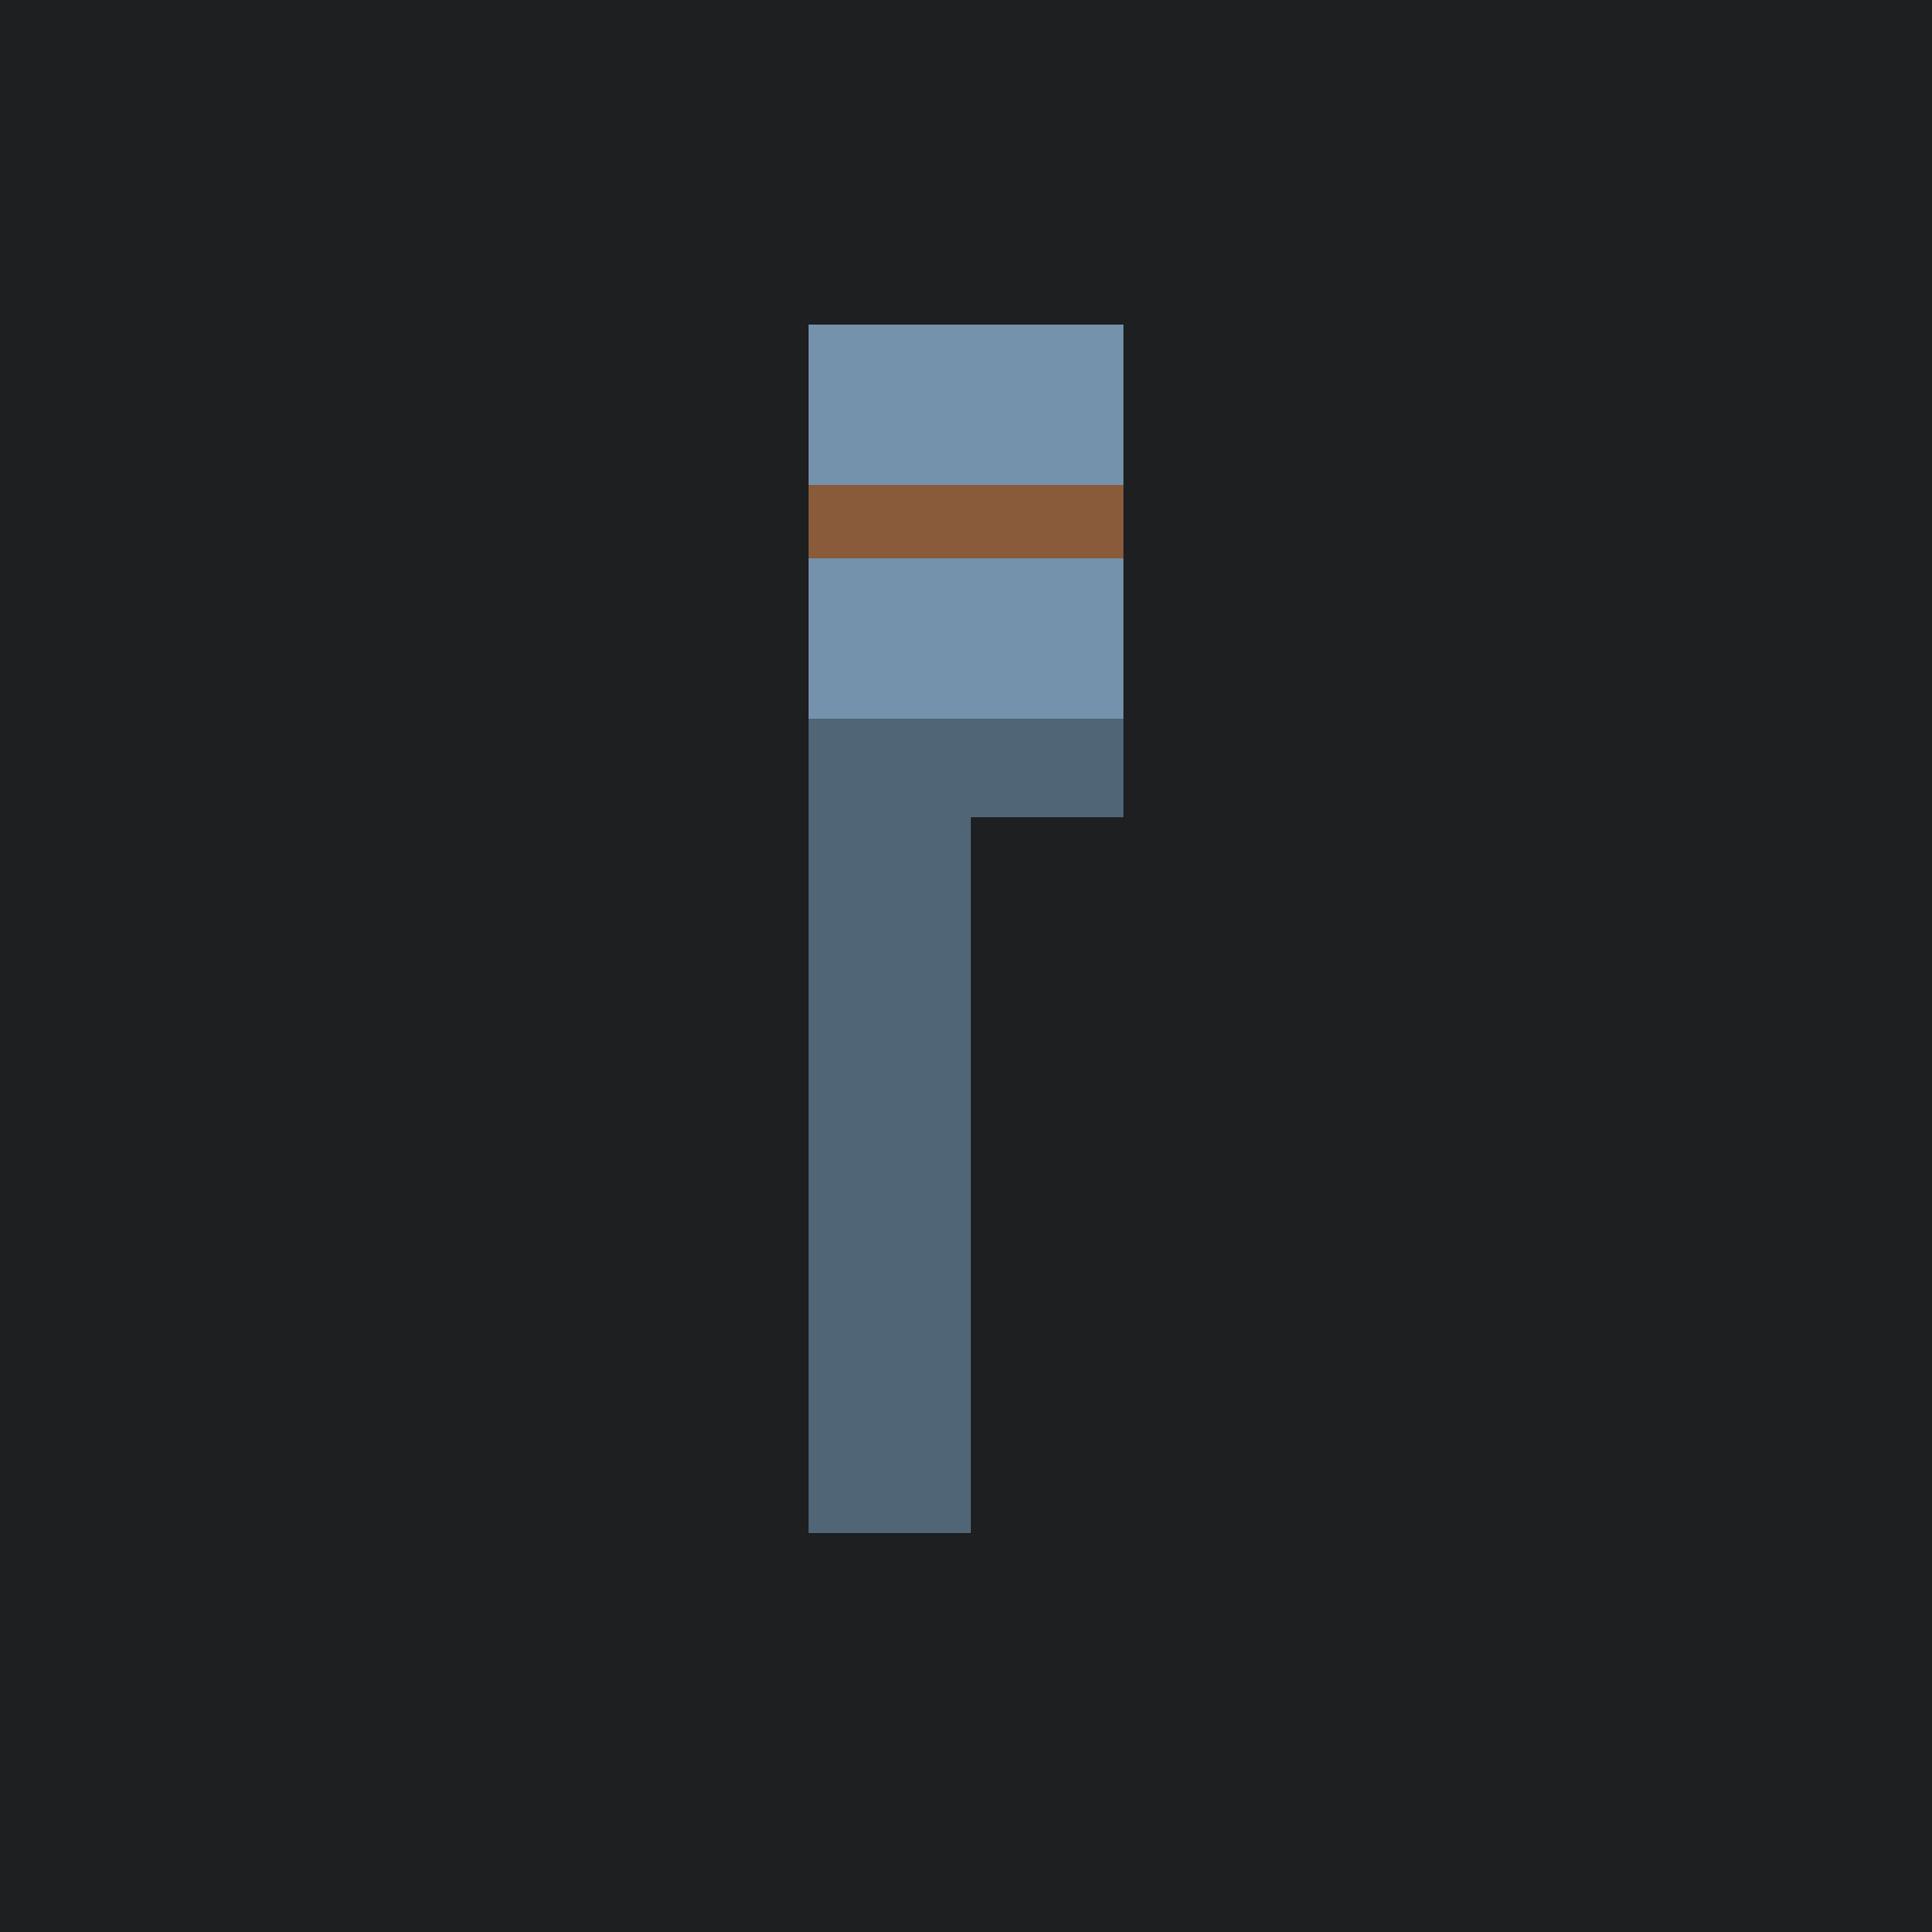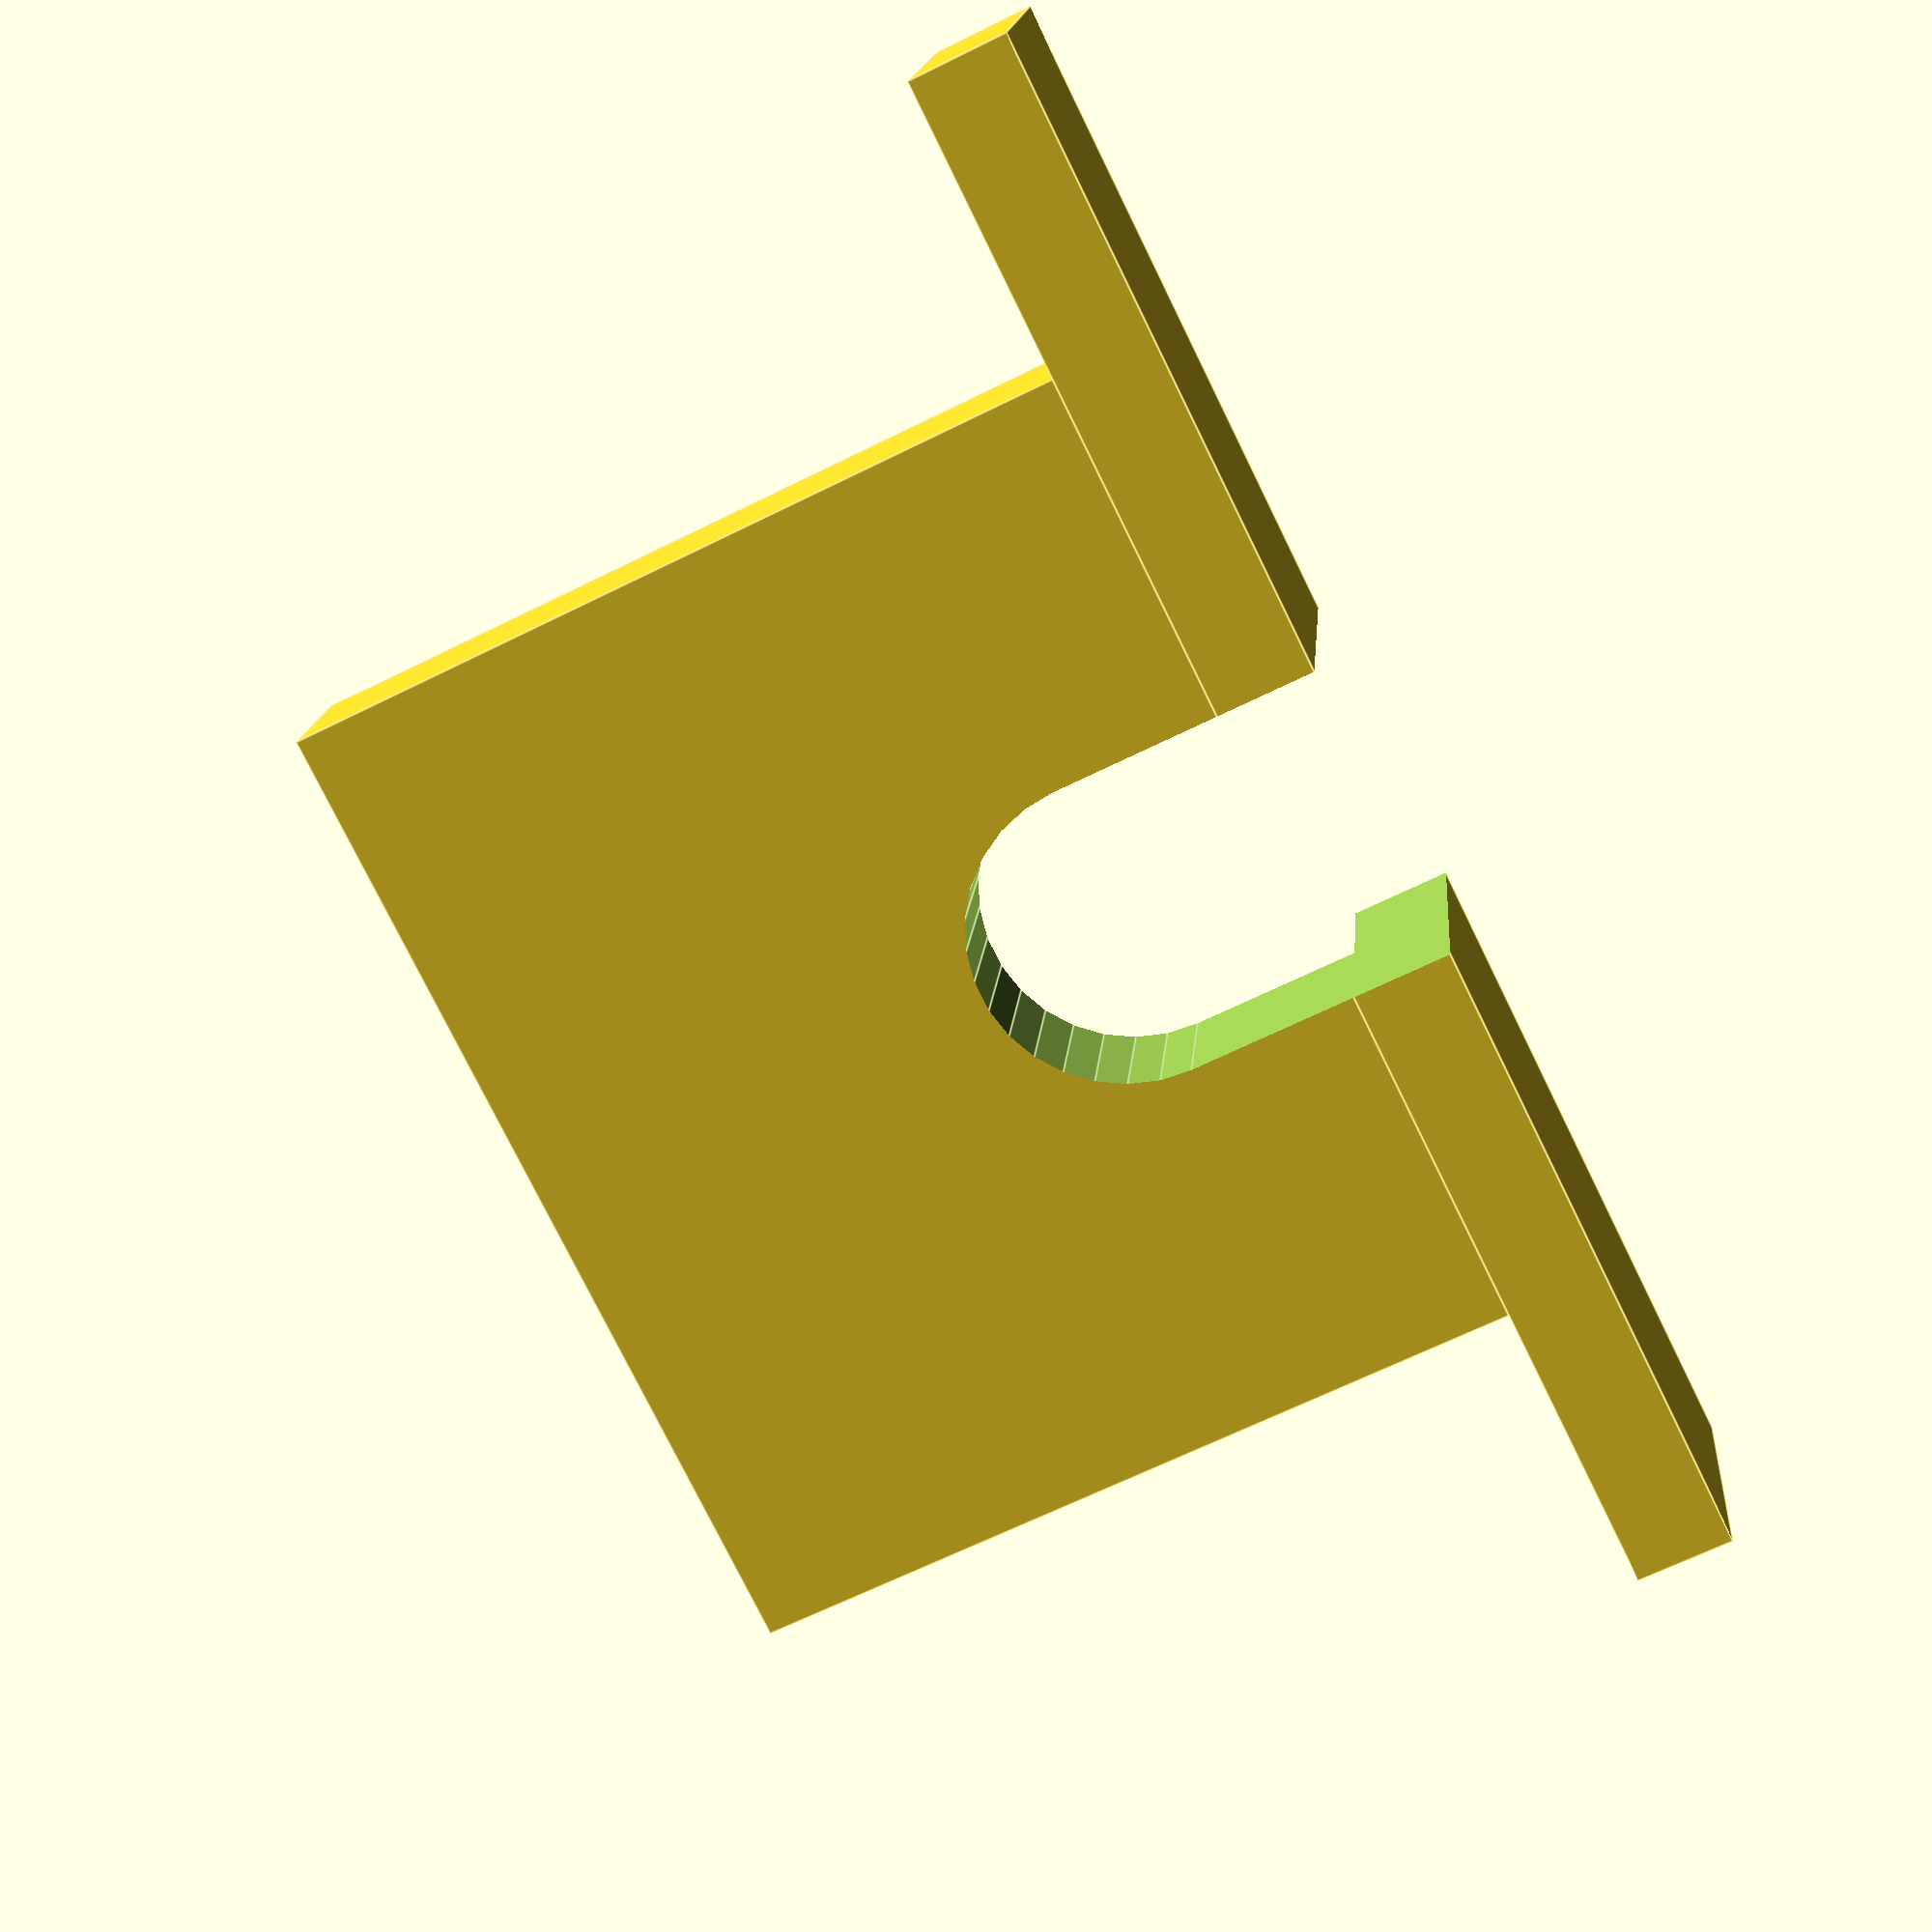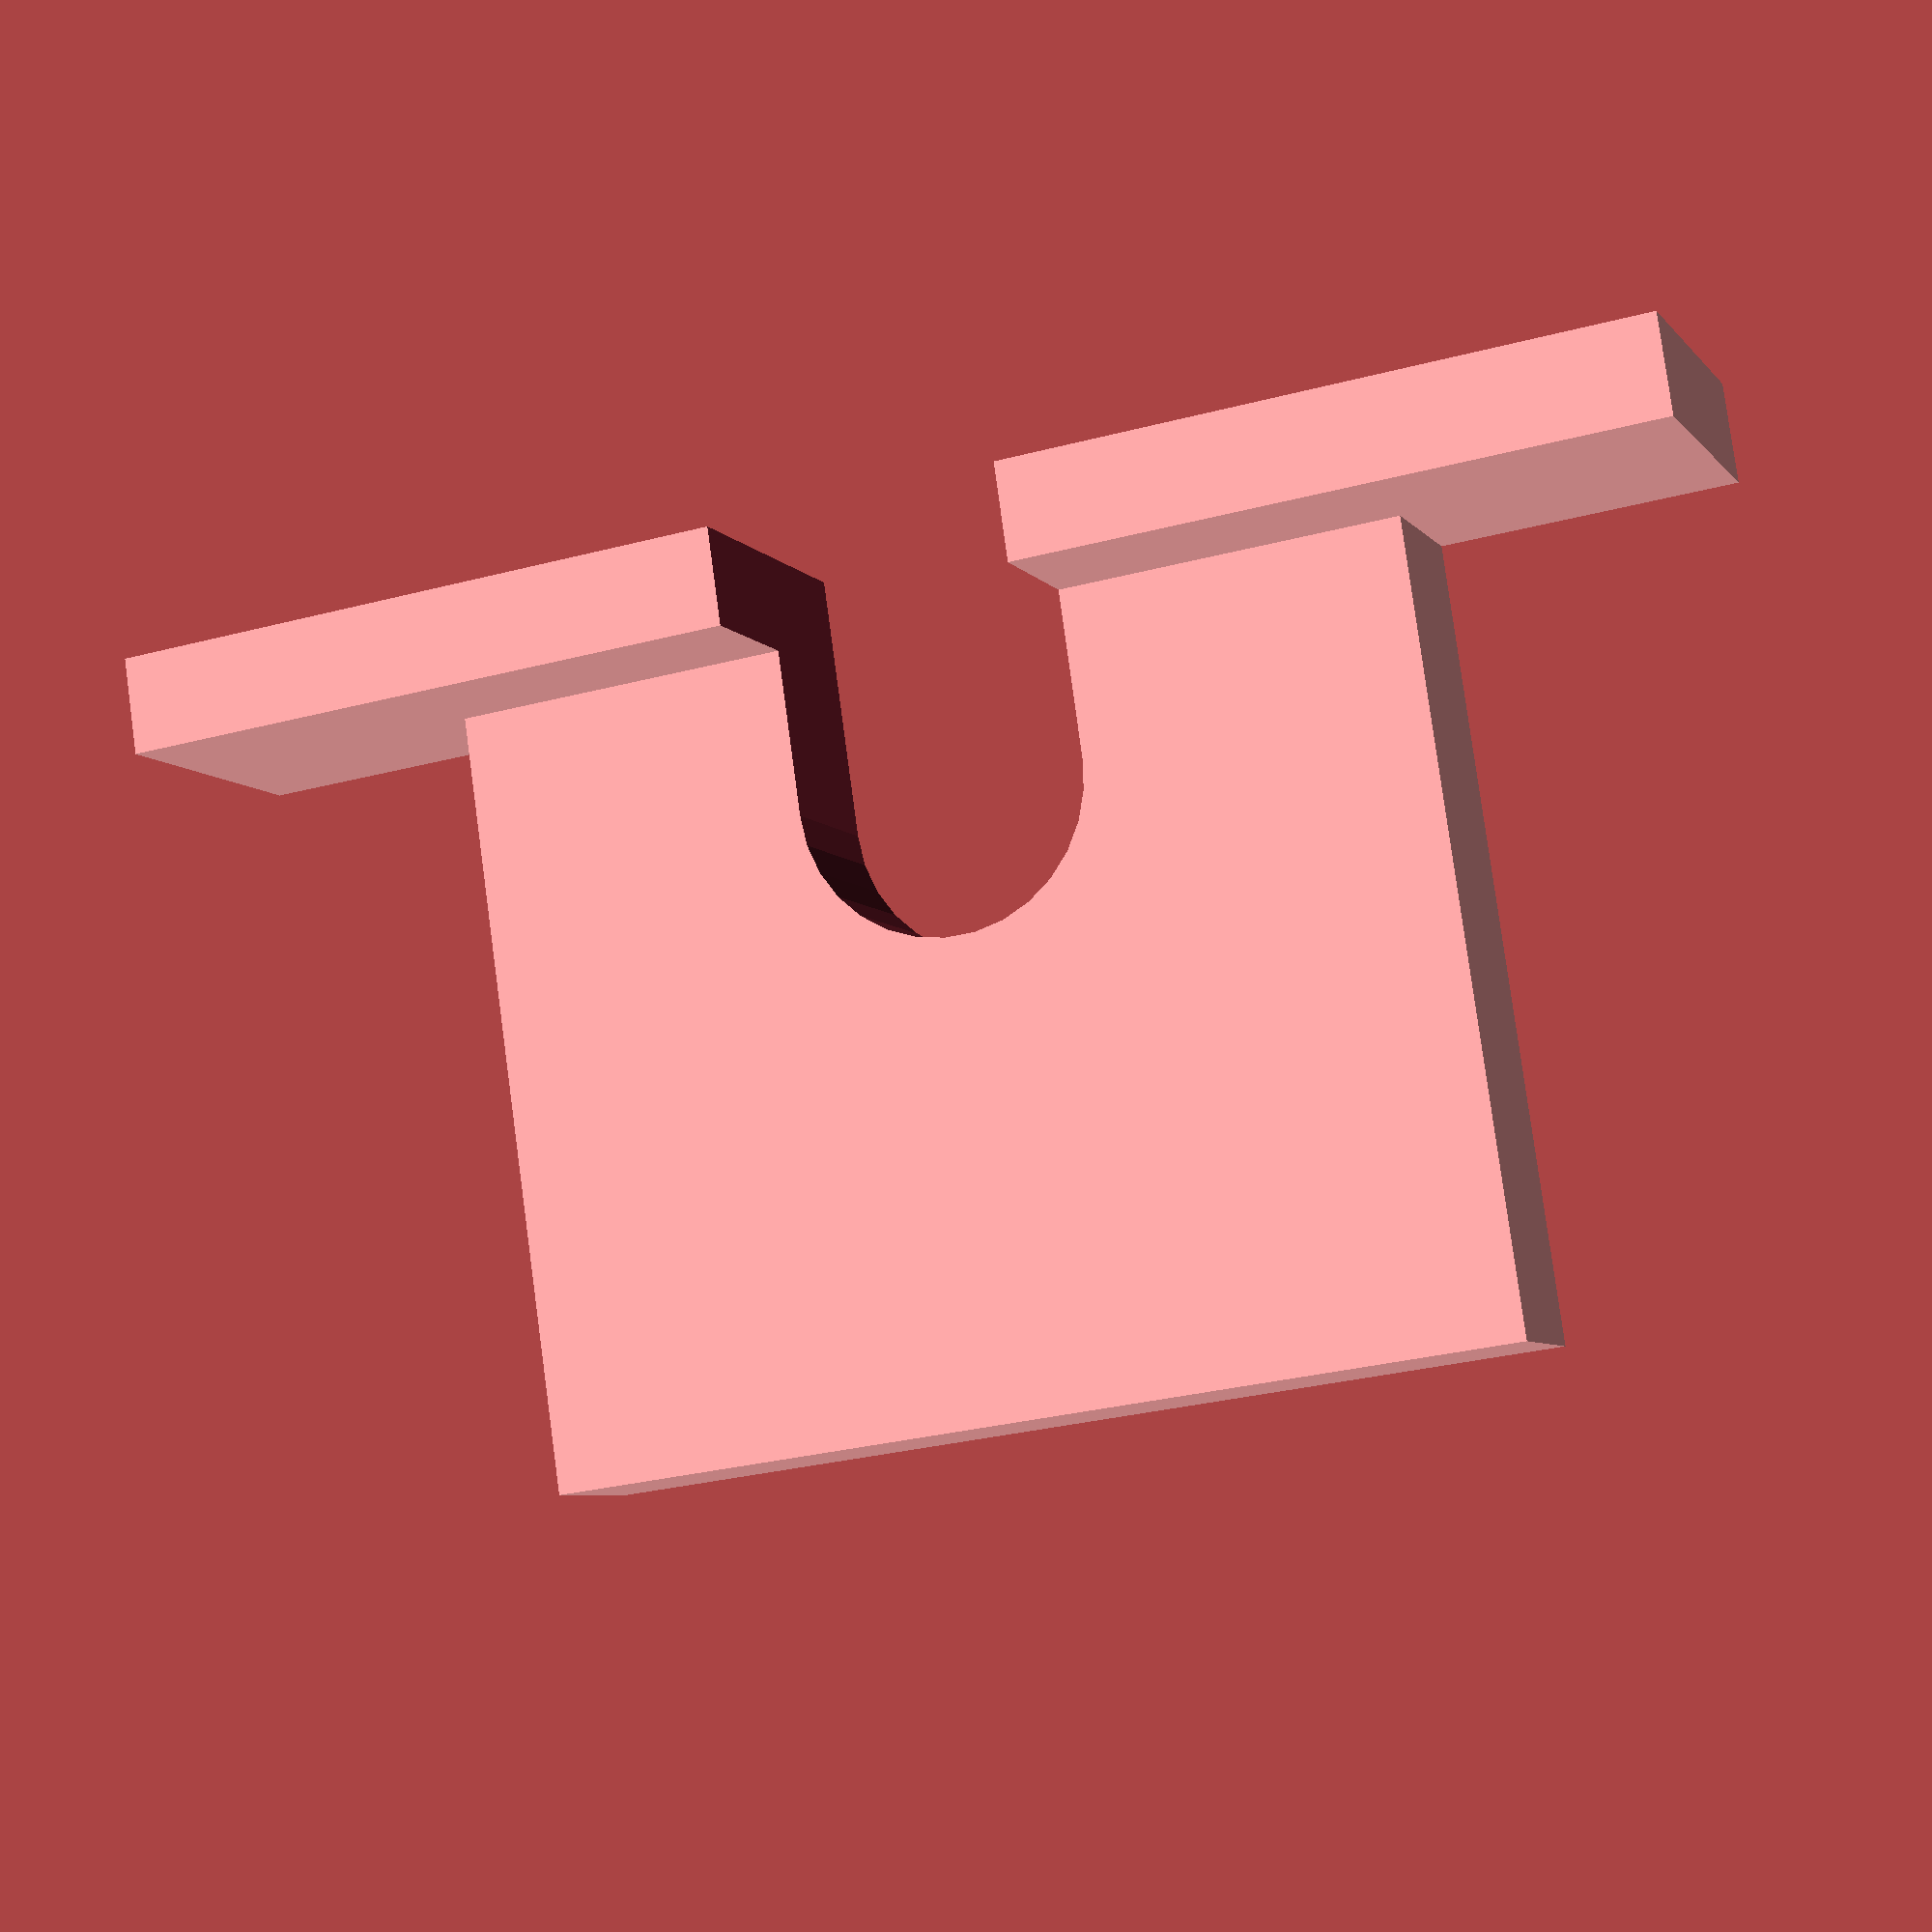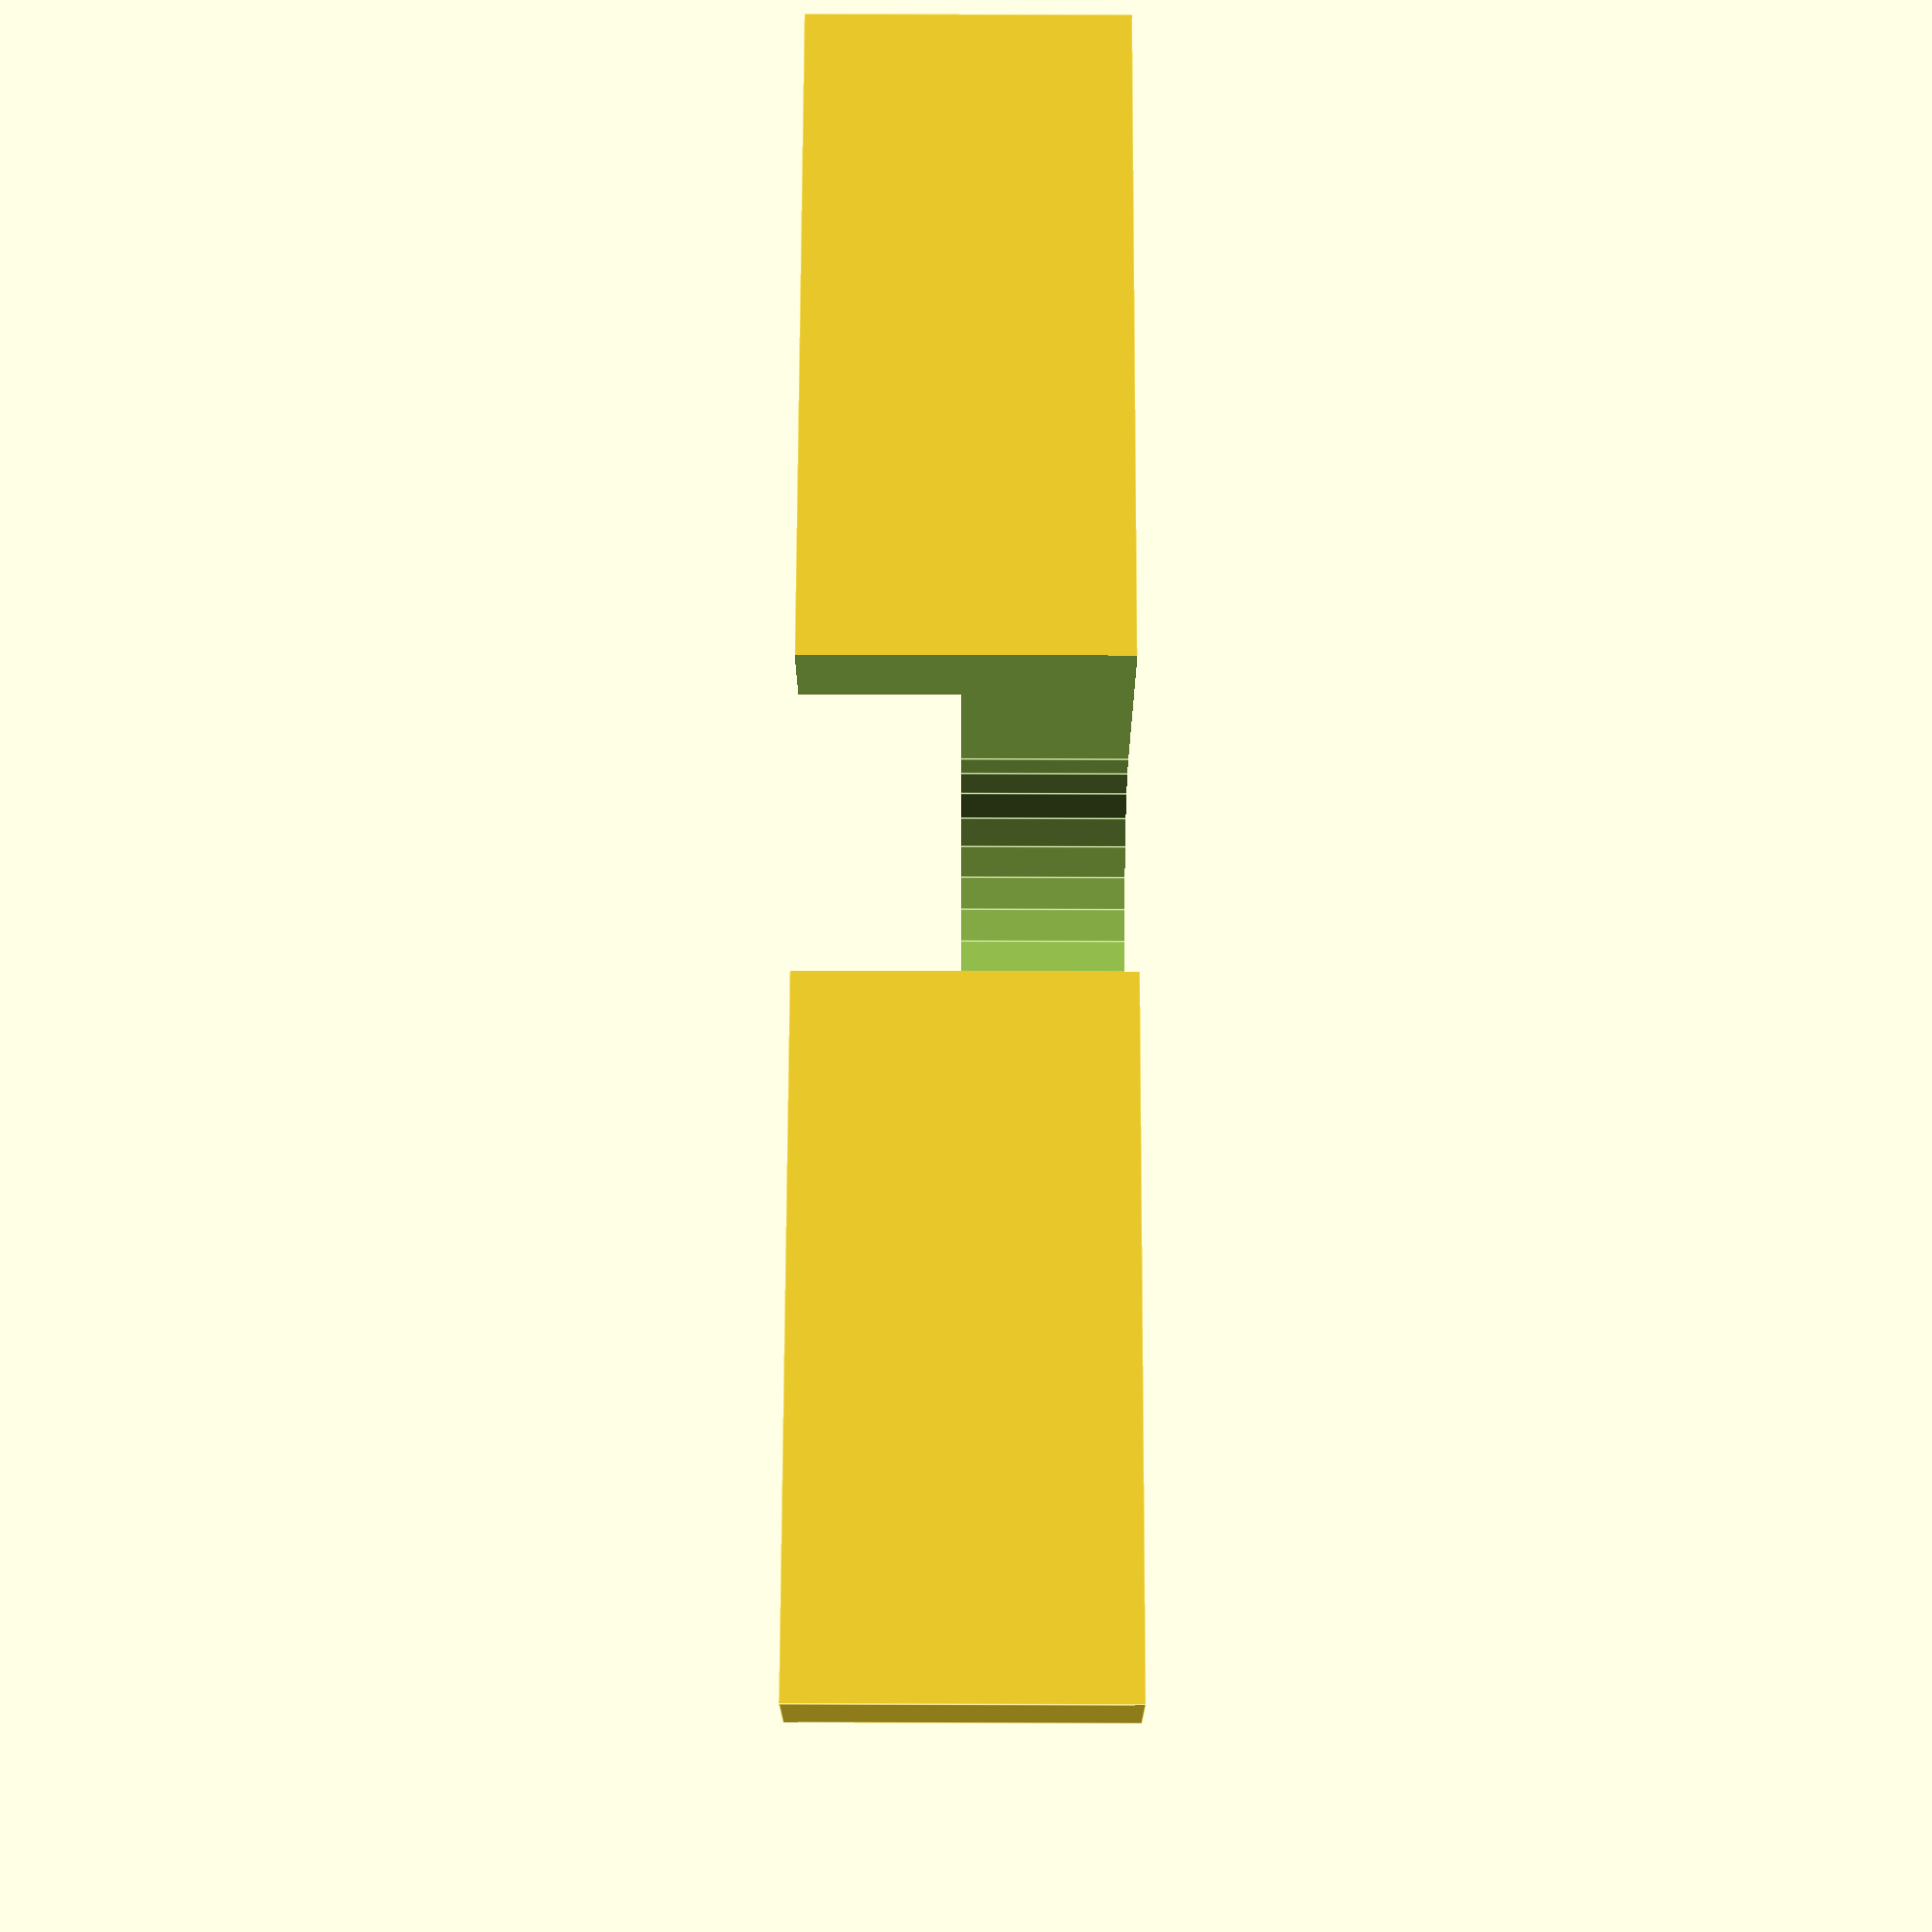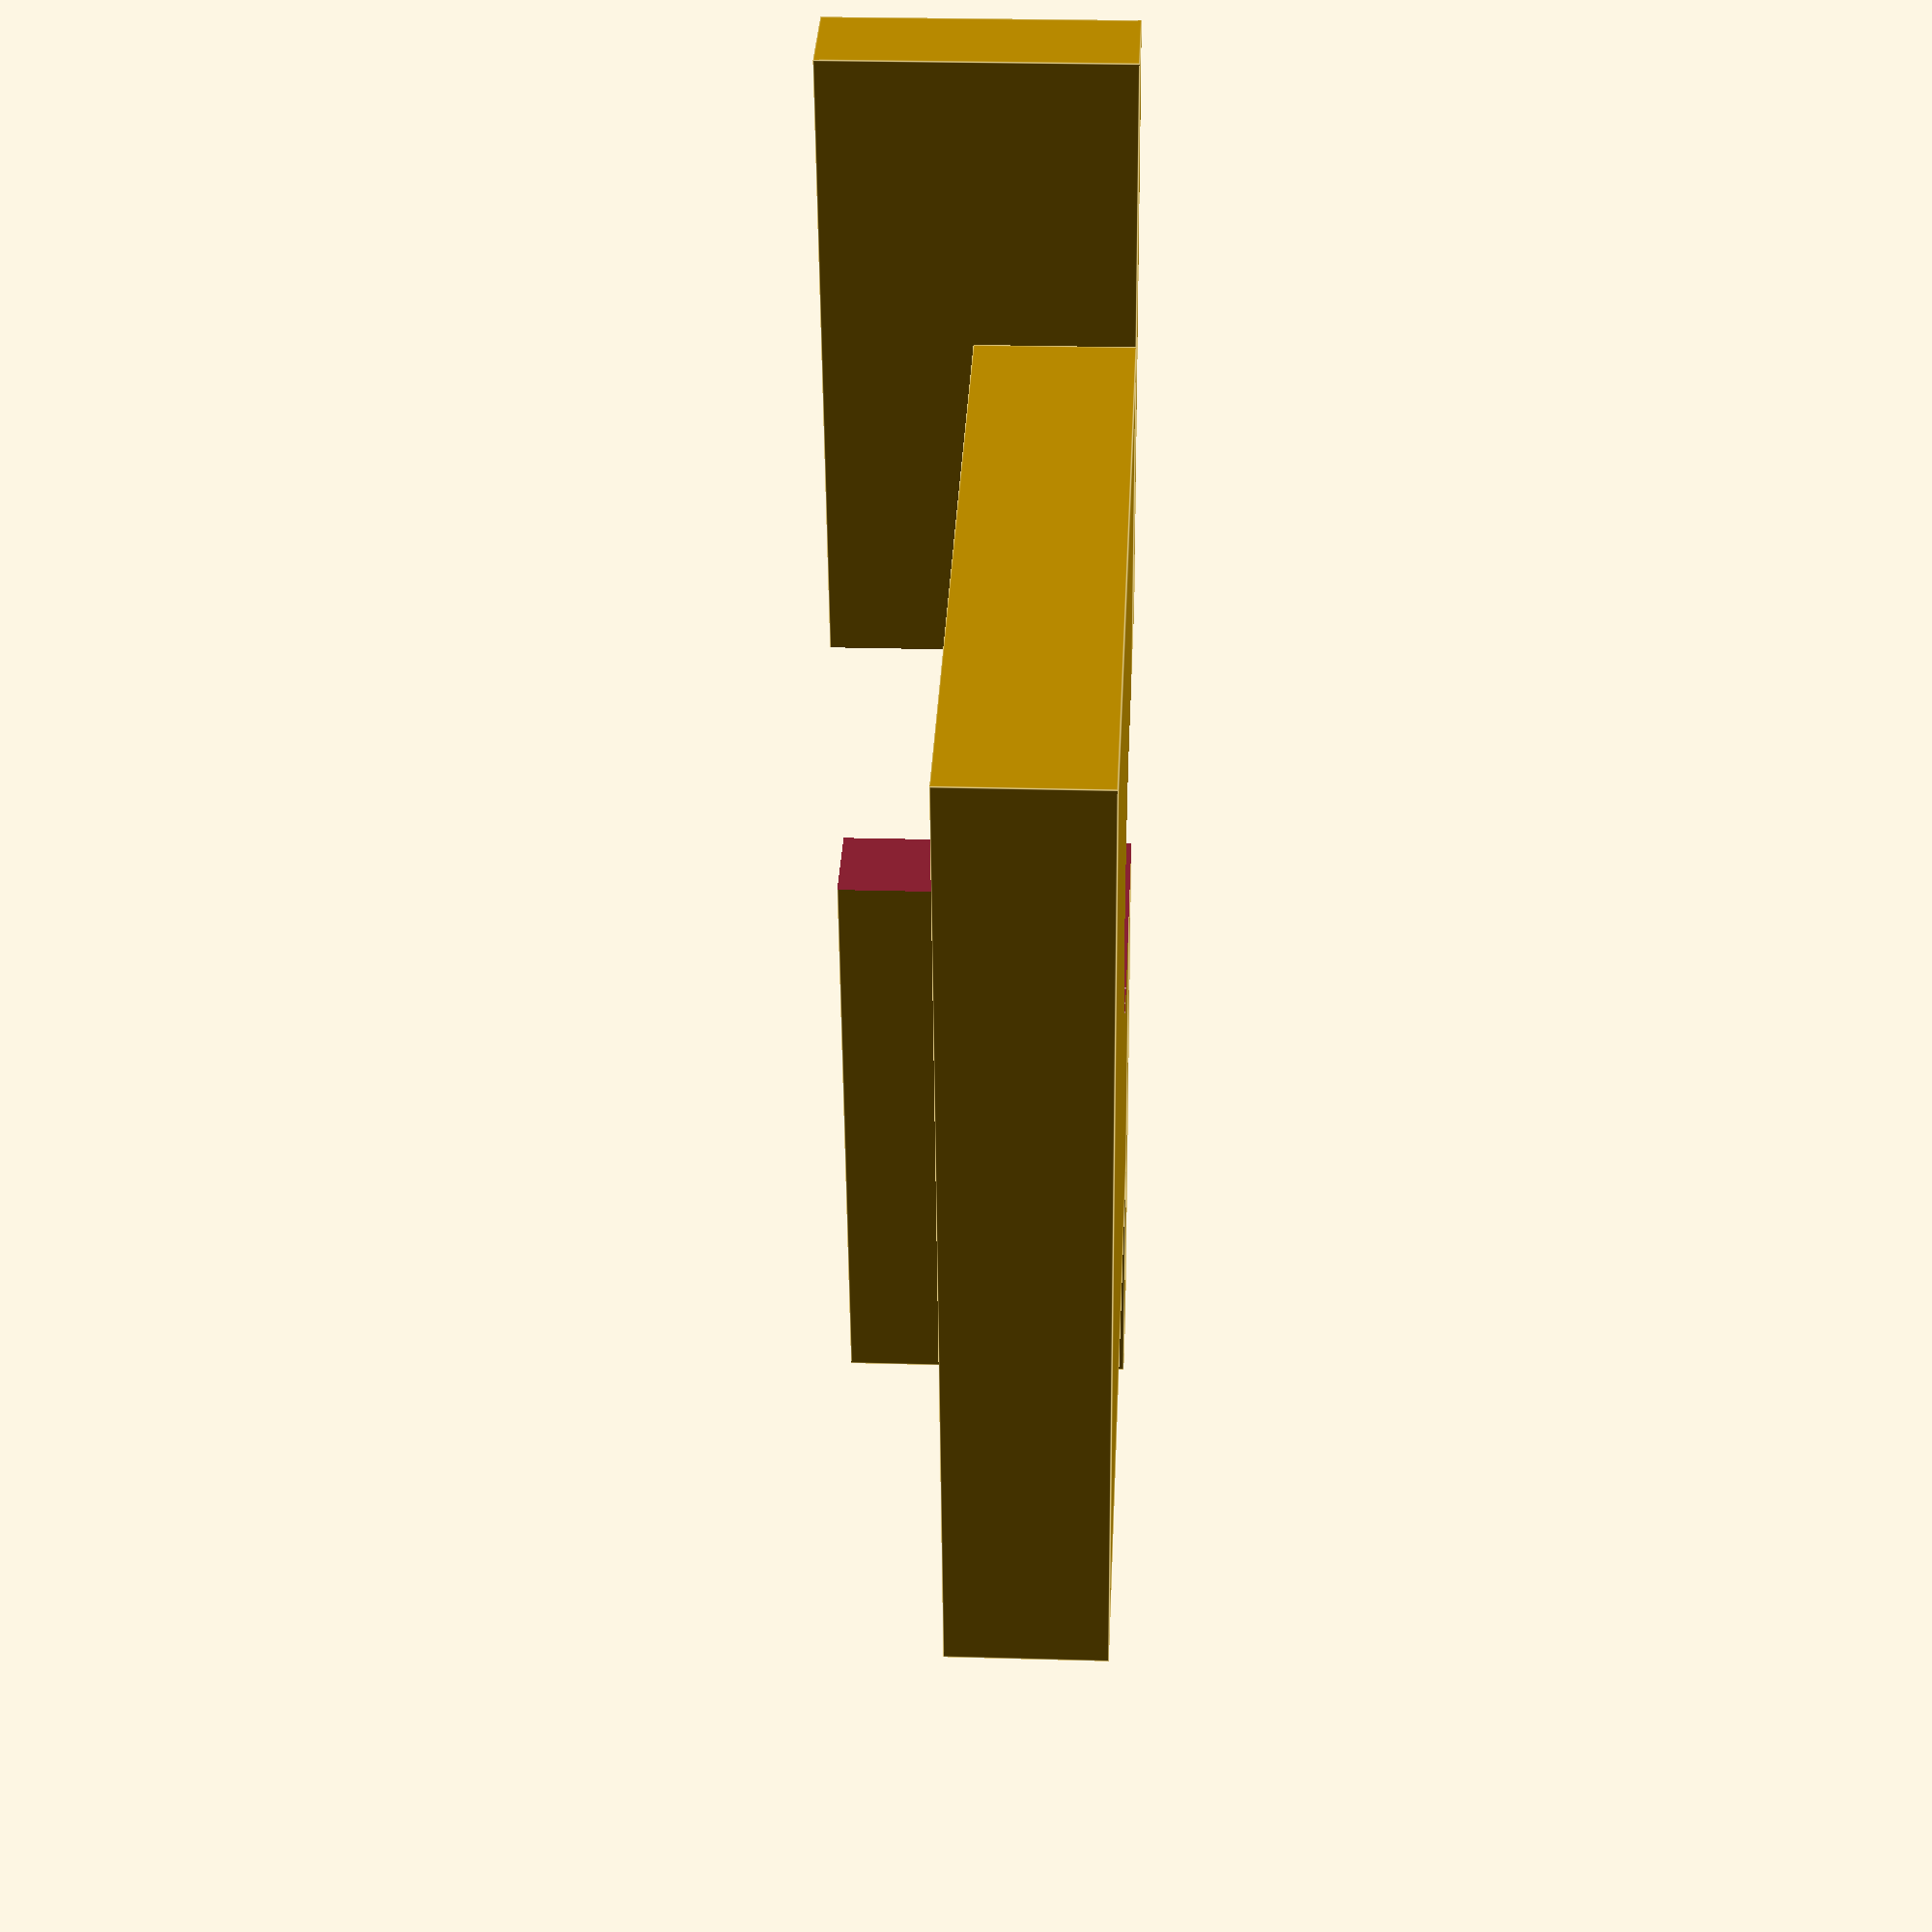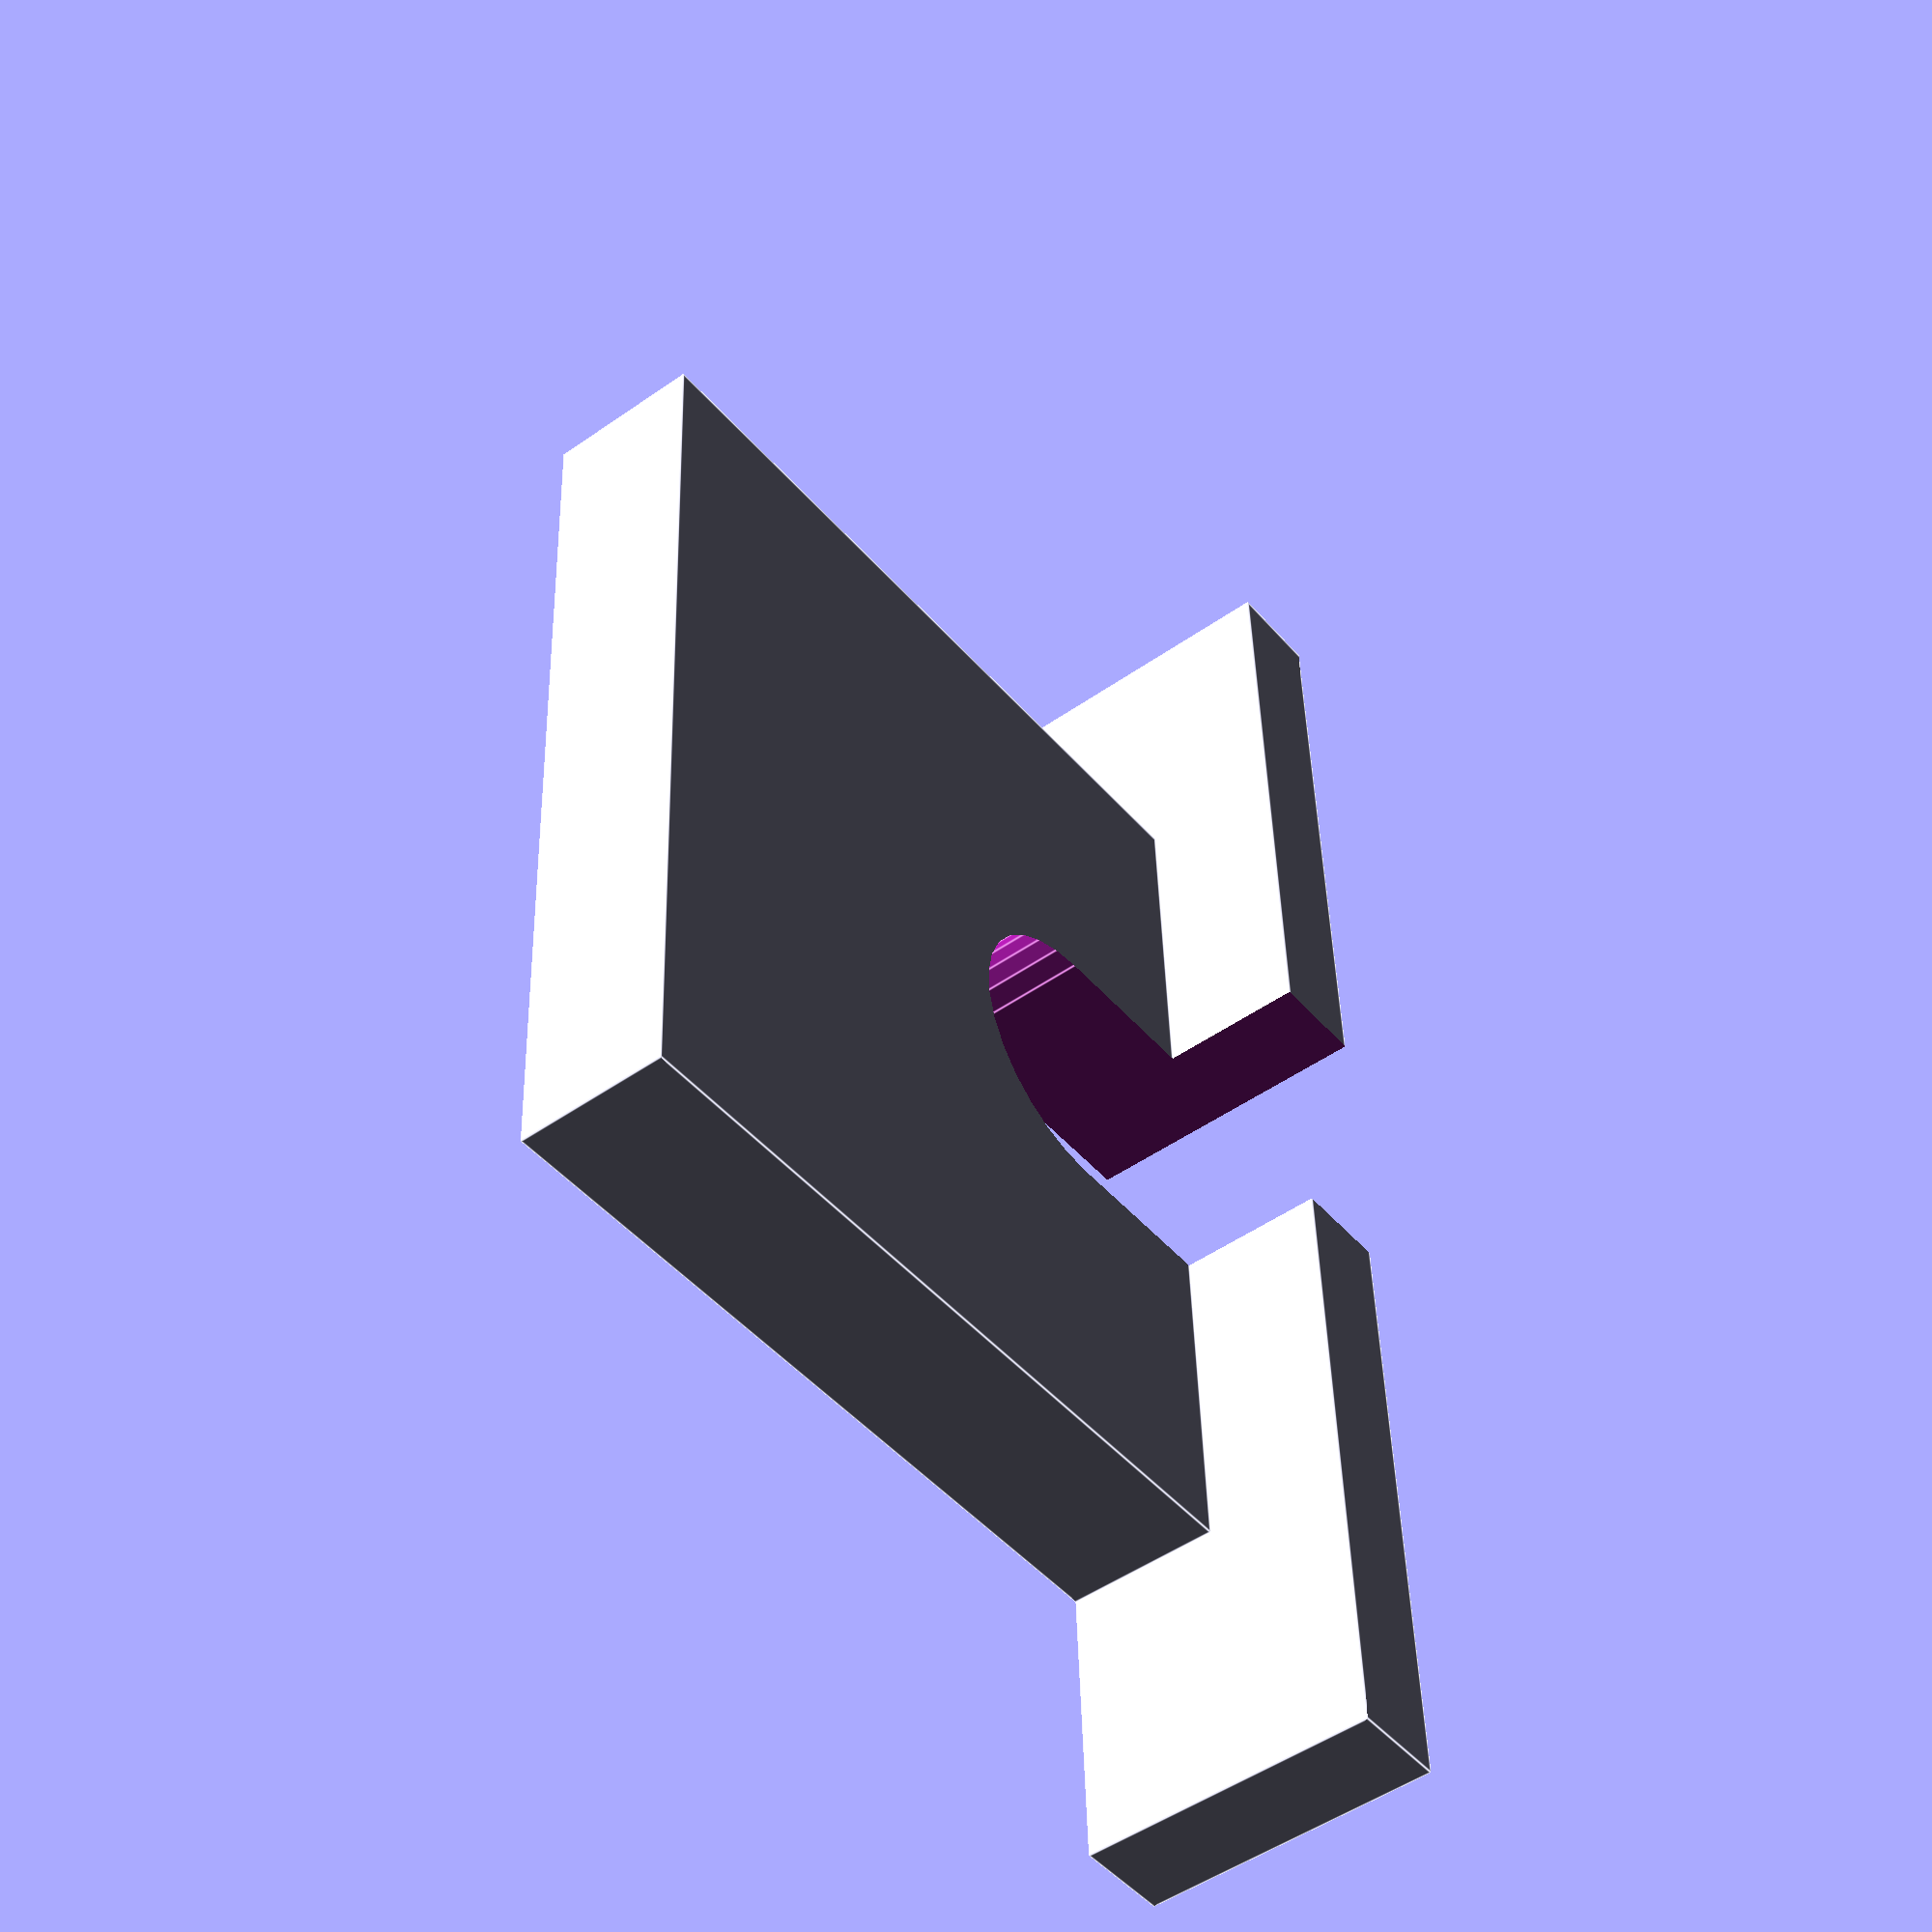
<openscad>
// Hight of router is 14
height = 16;  // 2 depth 
removalHeight = height+31;
cylinderRadius = 15;
rectangerlWith = 
    cylinderRadius*2;
rectangerlLenght = 17;
tamplateWith = 100;
tamplateLenght = 80;
bracketsExtraHight = 15;
bracketsExtraWith = 30;
bracketsThicknes = 10;

/*
difference()  {cube(12, center=true); sphere(8);} //
*/

difference() {
union(){    
translate([
    -tamplateWith/2,
    -tamplateLenght+
    rectangerlLenght,
    -height/2]) 
    cube(size = [
    tamplateWith,
    tamplateLenght,
    height]);

translate([
    -tamplateWith/2
    -bracketsExtraWith,
    +rectangerlLenght,
    -height/2]) 
    cube(size = [
    tamplateWith
    +bracketsExtraWith*2,
    bracketsThicknes,
    height
    +bracketsExtraHight]);
}
union(){
translate([
    -rectangerlWith/2,
    0,
    -removalHeight/2]) 
    cube(size = [
    rectangerlWith,
    rectangerlLenght+16,
    removalHeight]);
    
cylinder(
    h = removalHeight, 
    r = cylinderRadius,
    center = true);
}
}

</openscad>
<views>
elev=211.2 azim=134.8 roll=270.0 proj=o view=wireframe
elev=344.5 azim=296.3 roll=184.7 proj=p view=edges
elev=186.3 azim=171.8 roll=160.1 proj=p view=wireframe
elev=125.7 azim=197.8 roll=89.8 proj=p view=edges
elev=335.8 azim=280.8 roll=92.8 proj=p view=edges
elev=49.3 azim=87.8 roll=308.0 proj=p view=edges
</views>
